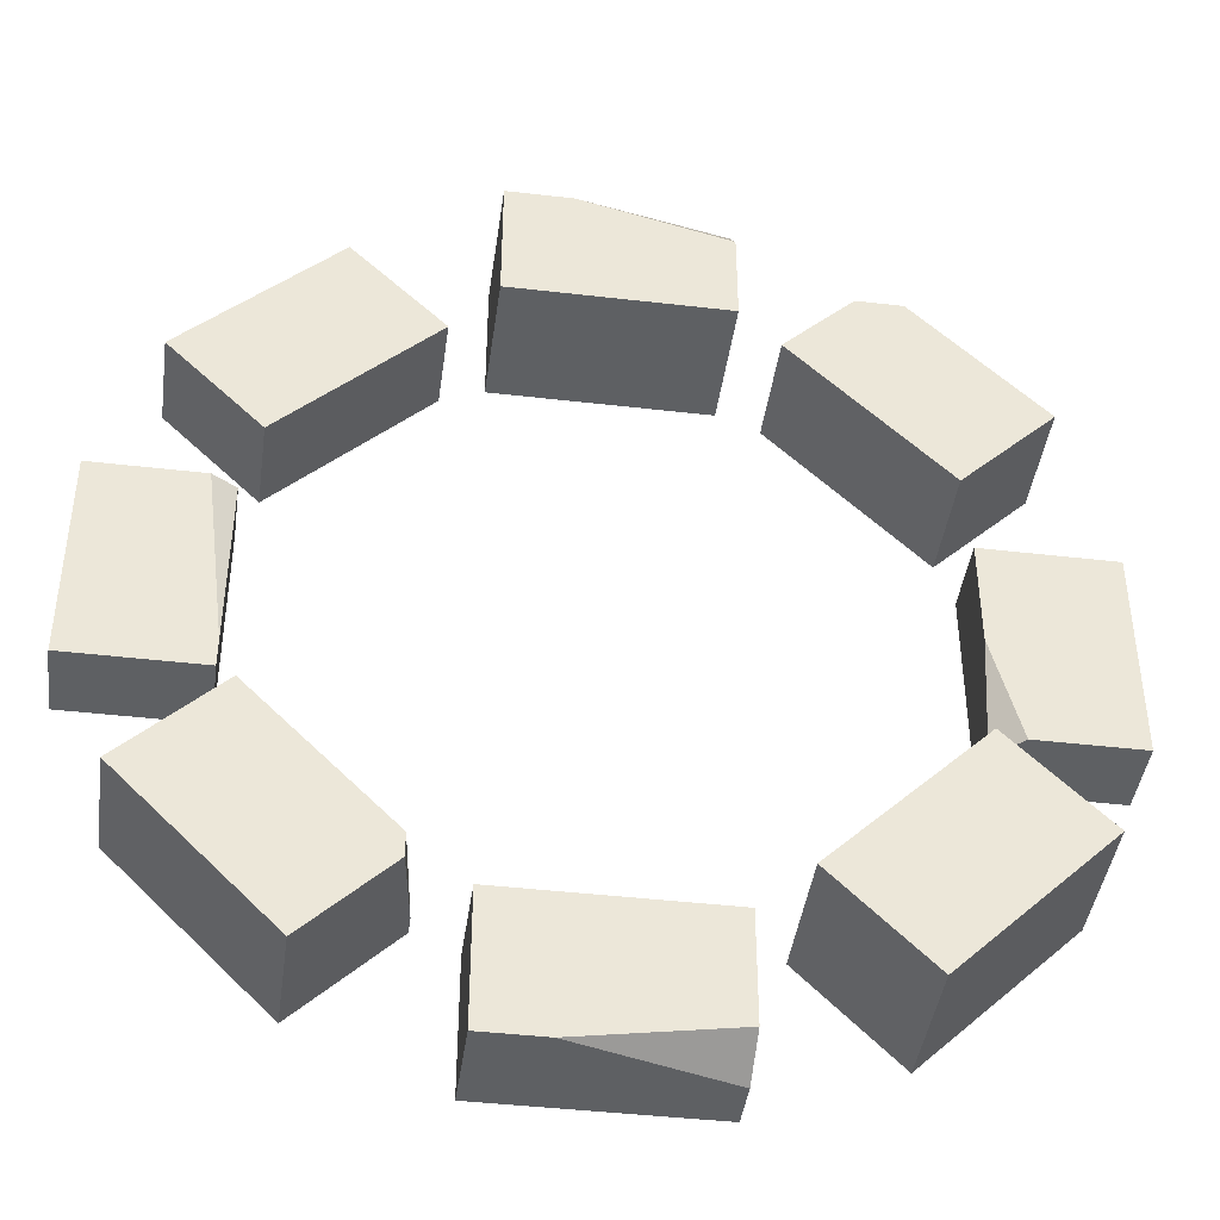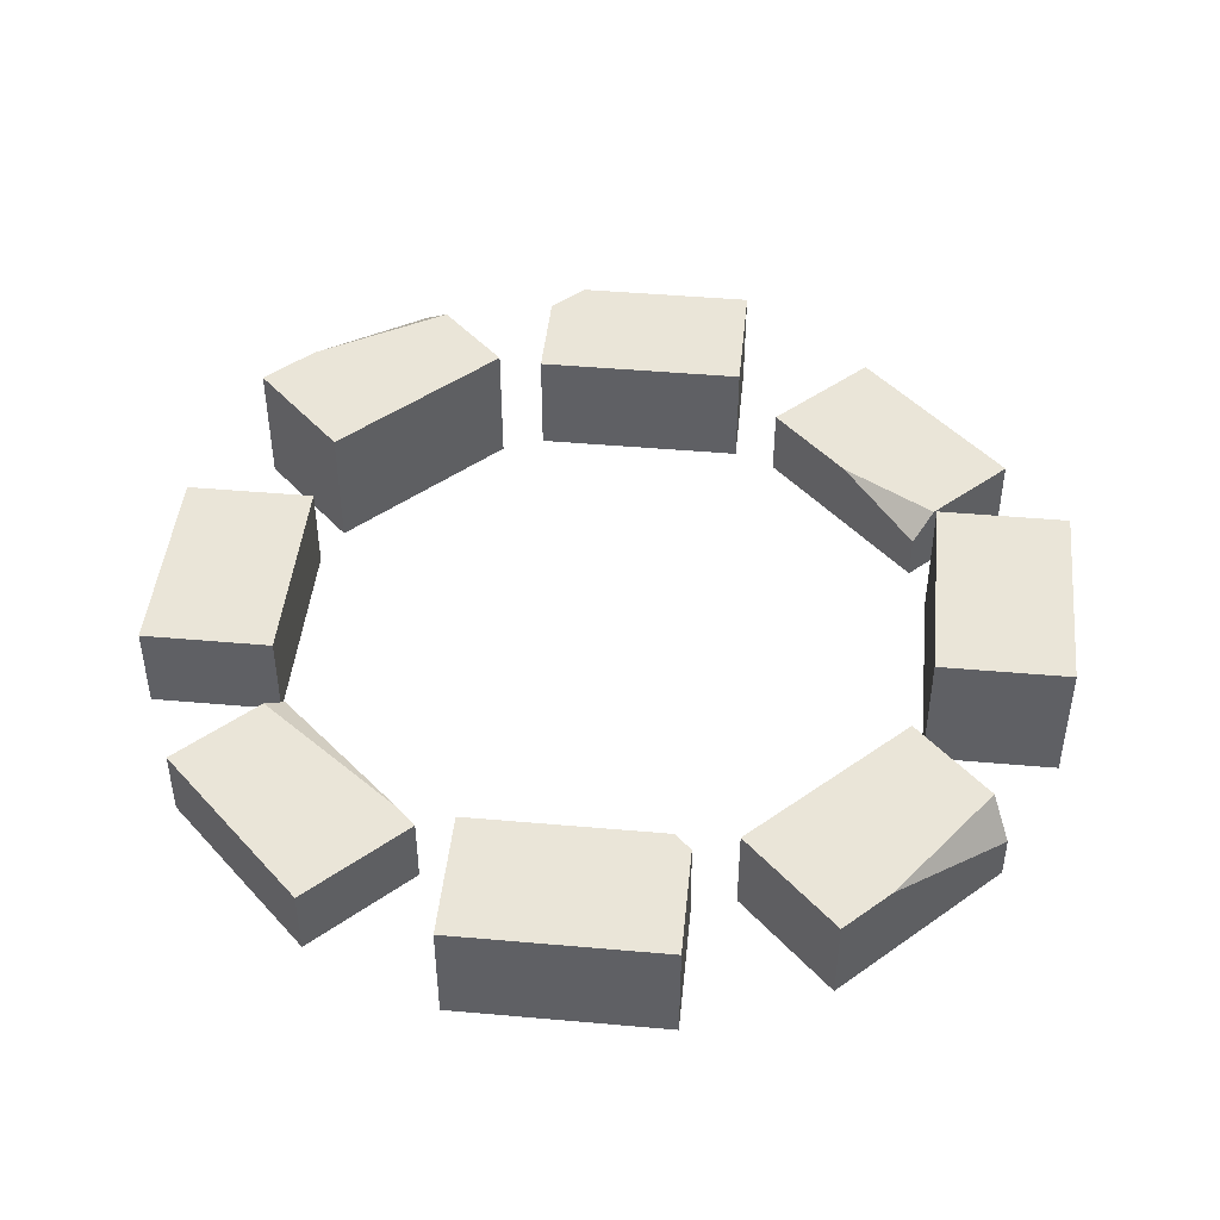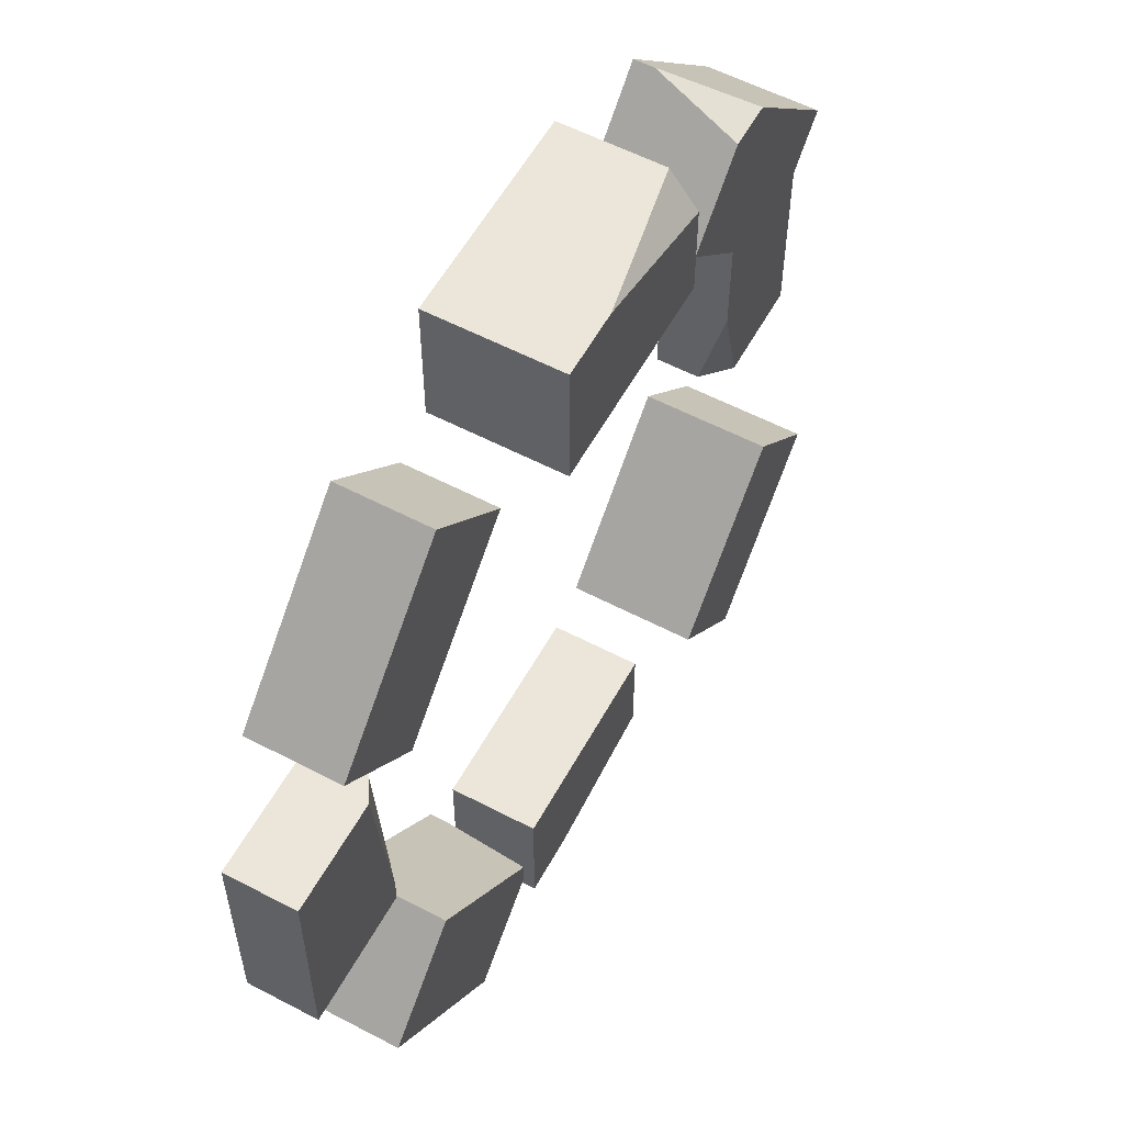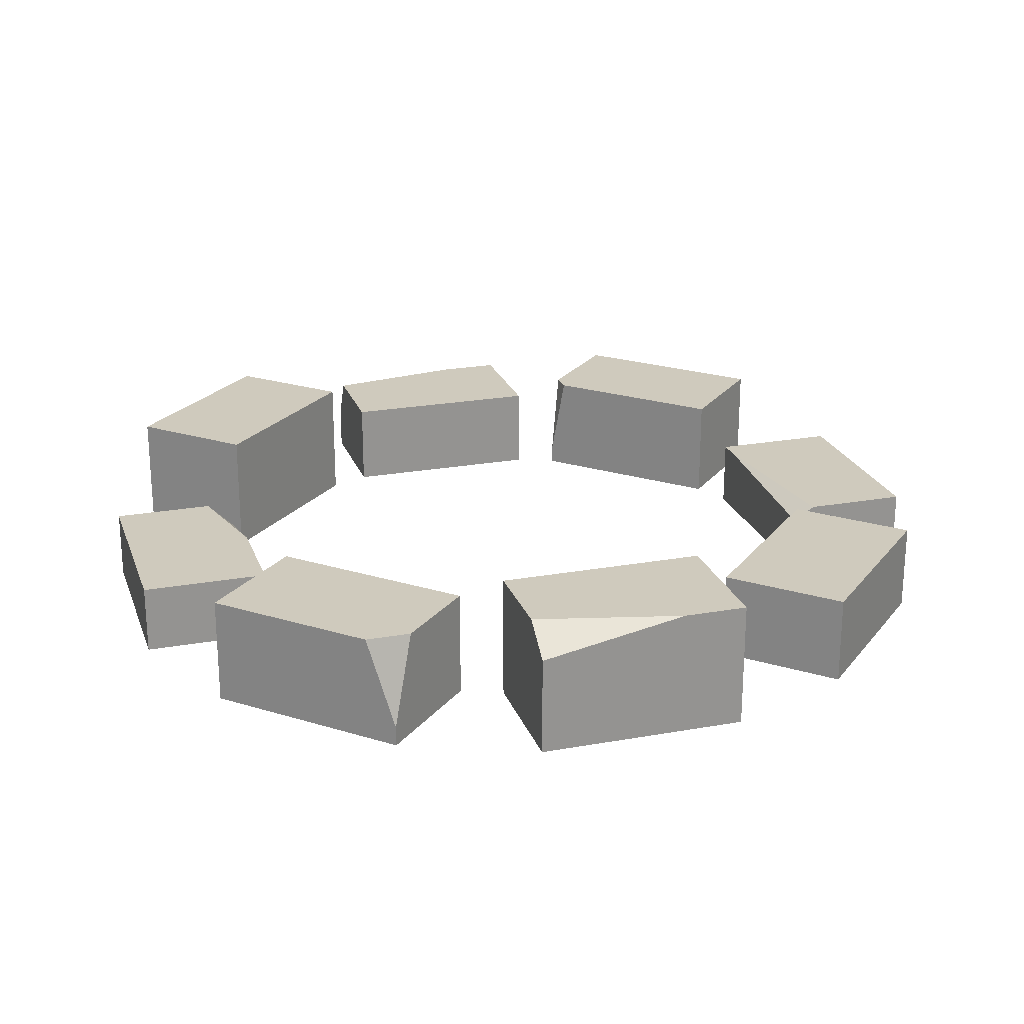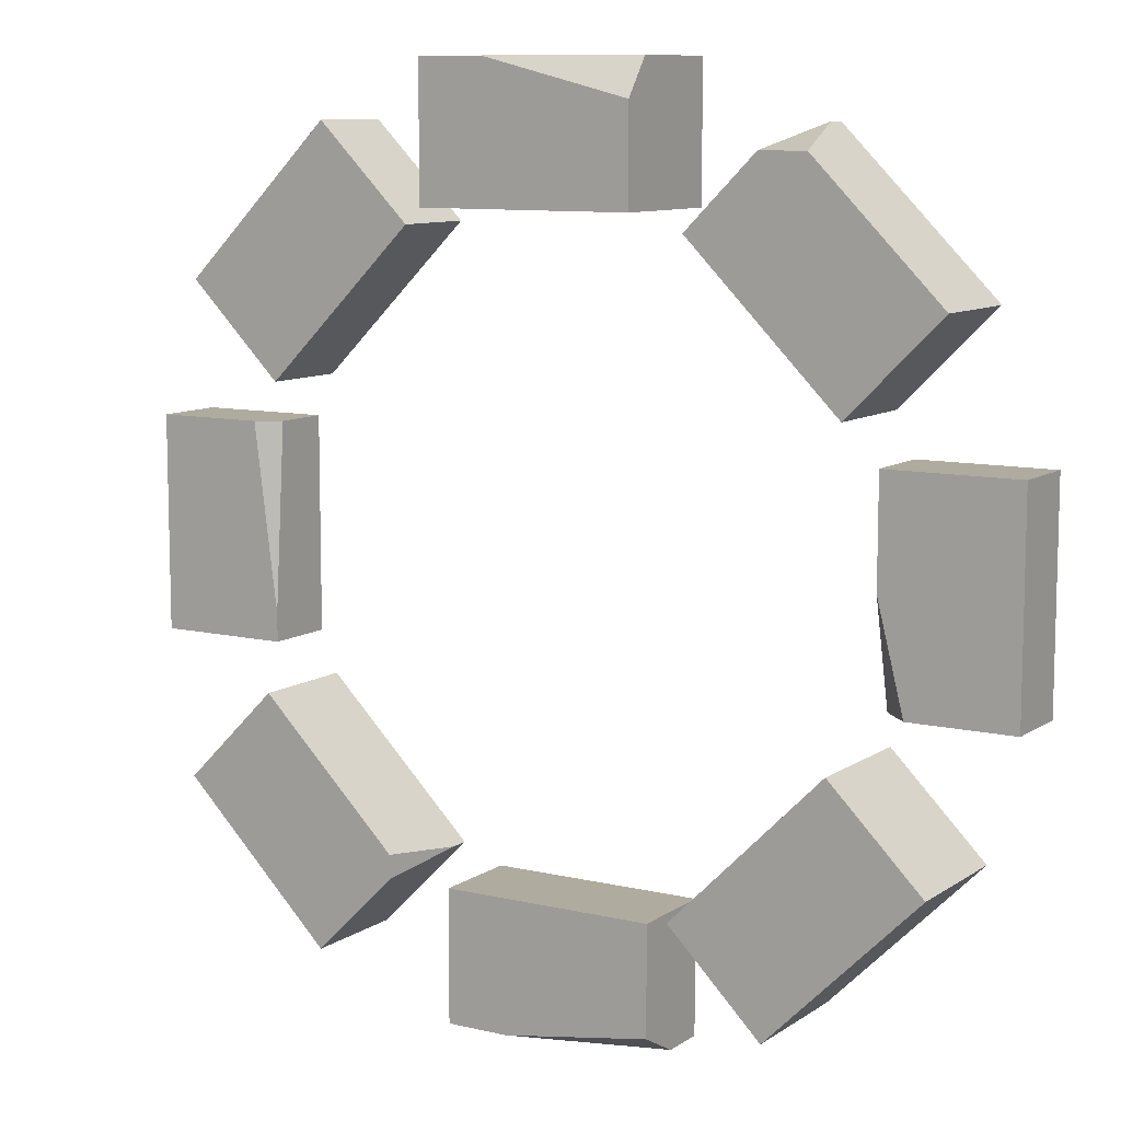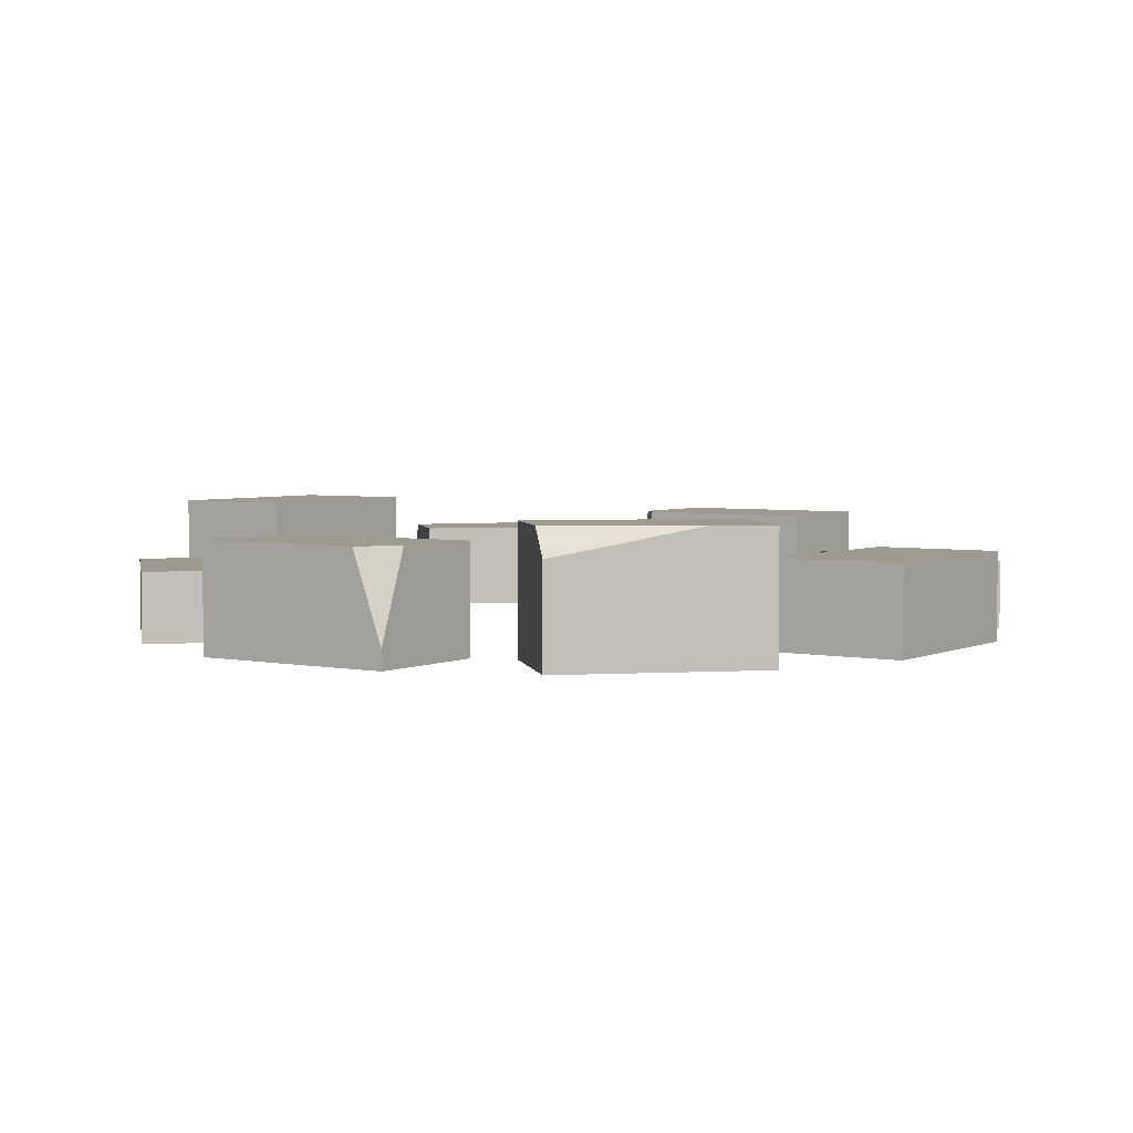
<metadata>
{"format":"obj","ext":"obj","renderer":"f3d","projection":"perspective","resolution":1024,"background":"white","views":[{"elev":-42.7,"azim":172.1,"up":"+Z"},{"elev":45.5,"azim":140.8,"up":"+Y"},{"elev":57.2,"azim":118.6,"up":"+Z"},{"elev":22.9,"azim":-17.1,"up":"+Y"},{"elev":9.6,"azim":-148.5,"up":"+Z"},{"elev":3.8,"azim":-10.8,"up":"+Y"}]}
</metadata>
<code>
o campfireStones_blocks
v -0.7762 -0 -1.566
v -1.264 -0 -2.054
v -2.054 -0 -1.264
v -1.264 0.676 -2.054
v -1.566 -0 -0.7762
v -0.7762 0.676 -1.566
v -2.054 0.676 -1.264
v -1.566 0.676 -0.7762
v 0.5582 -0 -2.346
v 0.5582 0.476 -1.656
v -1.566 0 0.7762
v -0.5582 -0 -2.346
v -0.5582 0.238 -2.346
v -2.054 0 1.264
v -1.566 0.576 0.7762
v -0.5582 0.476 -2.221
v -0.5582 0.476 -1.656
v 0.5582 0.476 -2.346
v 0.2291 0.476 -2.346
v -0.5582 -0 -1.656
v 0.5582 -0 -1.656
v -1.656 0 0.5582
v -2.346 0.376 0.5582
v -0.5582 0.676 1.656
v -0.5582 0.676 2.152
v 0.5582 0.676 2.346
v -1.797 0.376 -0.5582
v -2.346 0 0.5582
v 1.264 -0 -2.054
v 2.054 -0 -1.264
v 0.5582 0.676 1.656
v 0.5582 0 1.656
v -0.5582 0 2.346
v -0.5582 0 1.656
v 2.346 0.376 0.5582
v 2.054 0.576 -1.264
v 1.566 -0 -0.7762
v 1.656 0 0.5582
v 1.656 -0 -0.5582
v 0.5582 0 2.346
v 2.346 0.376 -0.5582
v 2.346 -0 -0.5582
v 1.264 0.476 2.054
v 0.7762 0 1.566
v 1.566 0.476 0.7762
v 1.566 0 0.7762
v 1.264 0 2.054
v 2.054 0 1.264
v 0.7762 0.476 1.566
v 2.054 0.476 1.264
v -1.656 0.376 0.5582
v -2.346 0.376 -0.5582
v -1.656 -0 -0.5582
v -2.346 -0 -0.5582
v -1.656 0.376 0
v -1.656 0.238 -0.5582
v -1.385 0.576 1.933
v -2.054 0.576 1.264
v -0.7762 0.576 1.566
v -1.264 0 2.054
v -0.7762 0 1.566
v -1.264 0.1054 2.054
v -1.143 0.576 1.933
v -0.5582 0.5308 2.346
v 0.2166 0.676 2.346
v 1.656 0.376 -0.4132
v 1.656 0.376 -0.5582
v 2.346 0 0.5582
v 1.656 0.3013 0.5582
v 1.778 0.376 0.5582
v 0.838 0.576 -1.504
v 0.7762 -0 -1.566
v 1.566 0.576 -0.7762
v 1.264 0.576 -2.054
v 0.838 0.576 -1.627
v 0.7762 0.09946 -1.566
f 2 5 3
f 5 2 1
f 7 2 3
f 2 7 4
f 7 5 8
f 5 7 3
f 2 6 1
f 6 2 4
f 8 4 7
f 4 8 6
f 6 5 1
f 5 6 8
f 9 10 21
f 10 9 18
f 11 60 14
f 60 11 61
f 16 20 17
f 20 16 12
f 12 16 13
f 9 20 12
f 20 9 21
f 58 11 14
f 11 58 15
f 11 59 61
f 59 11 15
f 10 16 17
f 16 10 19
f 19 10 18
f 13 9 12
f 9 13 18
f 18 13 19
f 10 20 21
f 20 10 17
f 51 28 22
f 28 51 23
f 65 24 25
f 24 65 31
f 31 65 26
f 23 27 52
f 27 23 51
f 27 51 55
f 52 28 23
f 28 52 54
f 29 37 72
f 37 29 30
f 24 32 34
f 32 24 31
f 32 33 34
f 33 32 40
f 29 36 30
f 36 29 74
f 66 41 67
f 41 66 70
f 41 70 35
f 53 28 54
f 28 53 22
f 36 37 30
f 37 36 73
f 42 38 39
f 38 42 68
f 32 26 40
f 26 32 31
f 67 42 39
f 42 67 41
f 42 35 68
f 35 42 41
f 50 47 48
f 47 50 43
f 49 47 43
f 47 49 44
f 49 46 44
f 46 49 45
f 46 50 48
f 50 46 45
f 46 47 44
f 47 46 48
f 43 45 49
f 45 43 50
f 19 13 16
f 53 51 22
f 51 53 55
f 55 53 56
f 52 53 54
f 53 52 56
f 56 52 27
f 55 56 27
f 57 60 62
f 60 57 14
f 14 57 58
f 59 60 61
f 60 59 62
f 62 59 63
f 57 15 58
f 15 57 59
f 59 57 63
f 57 62 63
f 25 33 64
f 33 25 34
f 34 25 24
f 26 33 40
f 33 26 64
f 64 26 65
f 65 25 64
f 66 38 69
f 38 66 39
f 39 66 67
f 35 38 68
f 38 35 69
f 69 35 70
f 70 66 69
f 76 29 72
f 29 76 74
f 74 76 75
f 71 37 73
f 37 71 72
f 72 71 76
f 73 75 71
f 75 73 74
f 74 73 36
f 75 76 71

</code>
